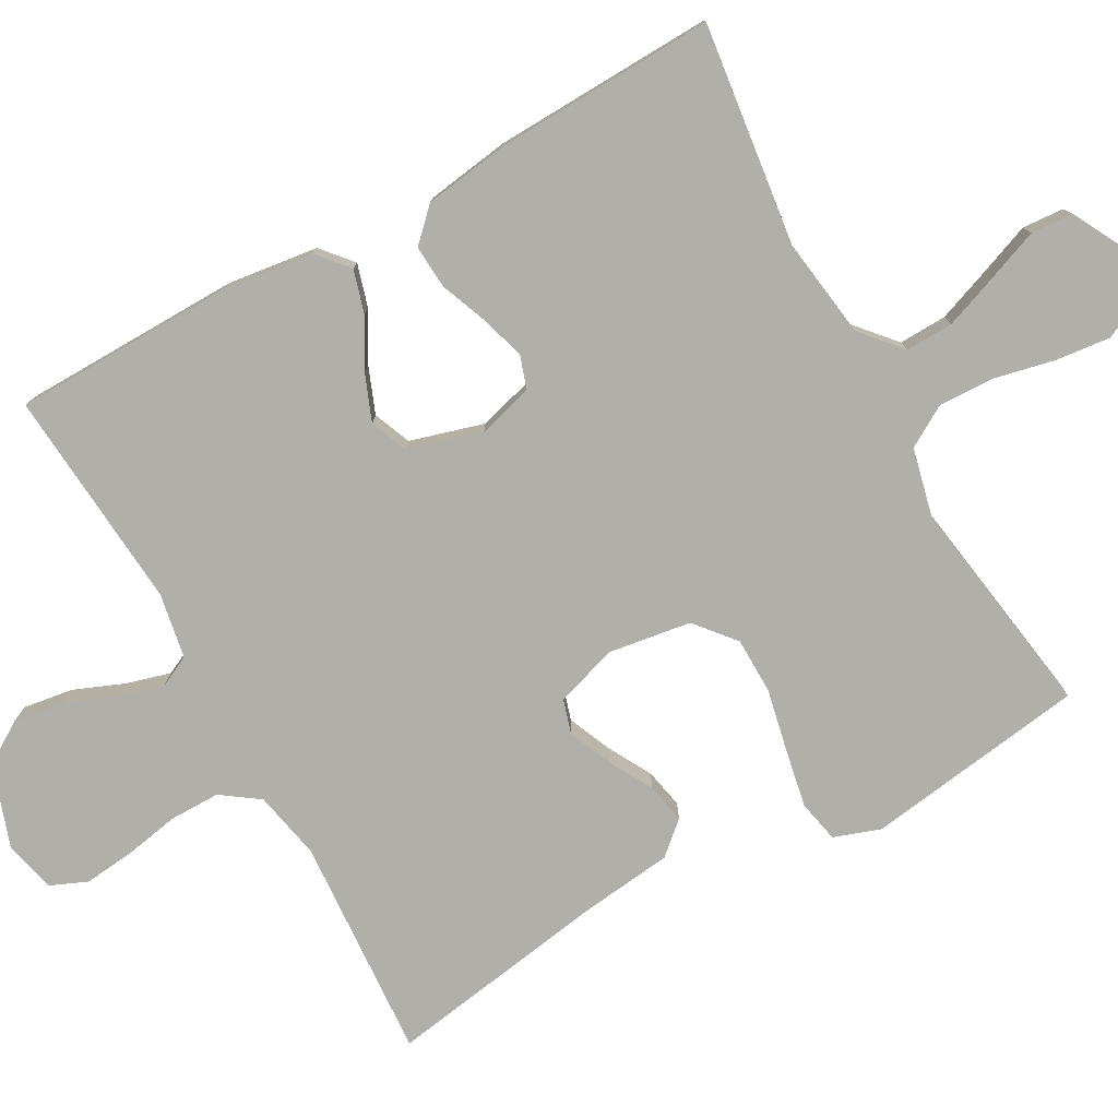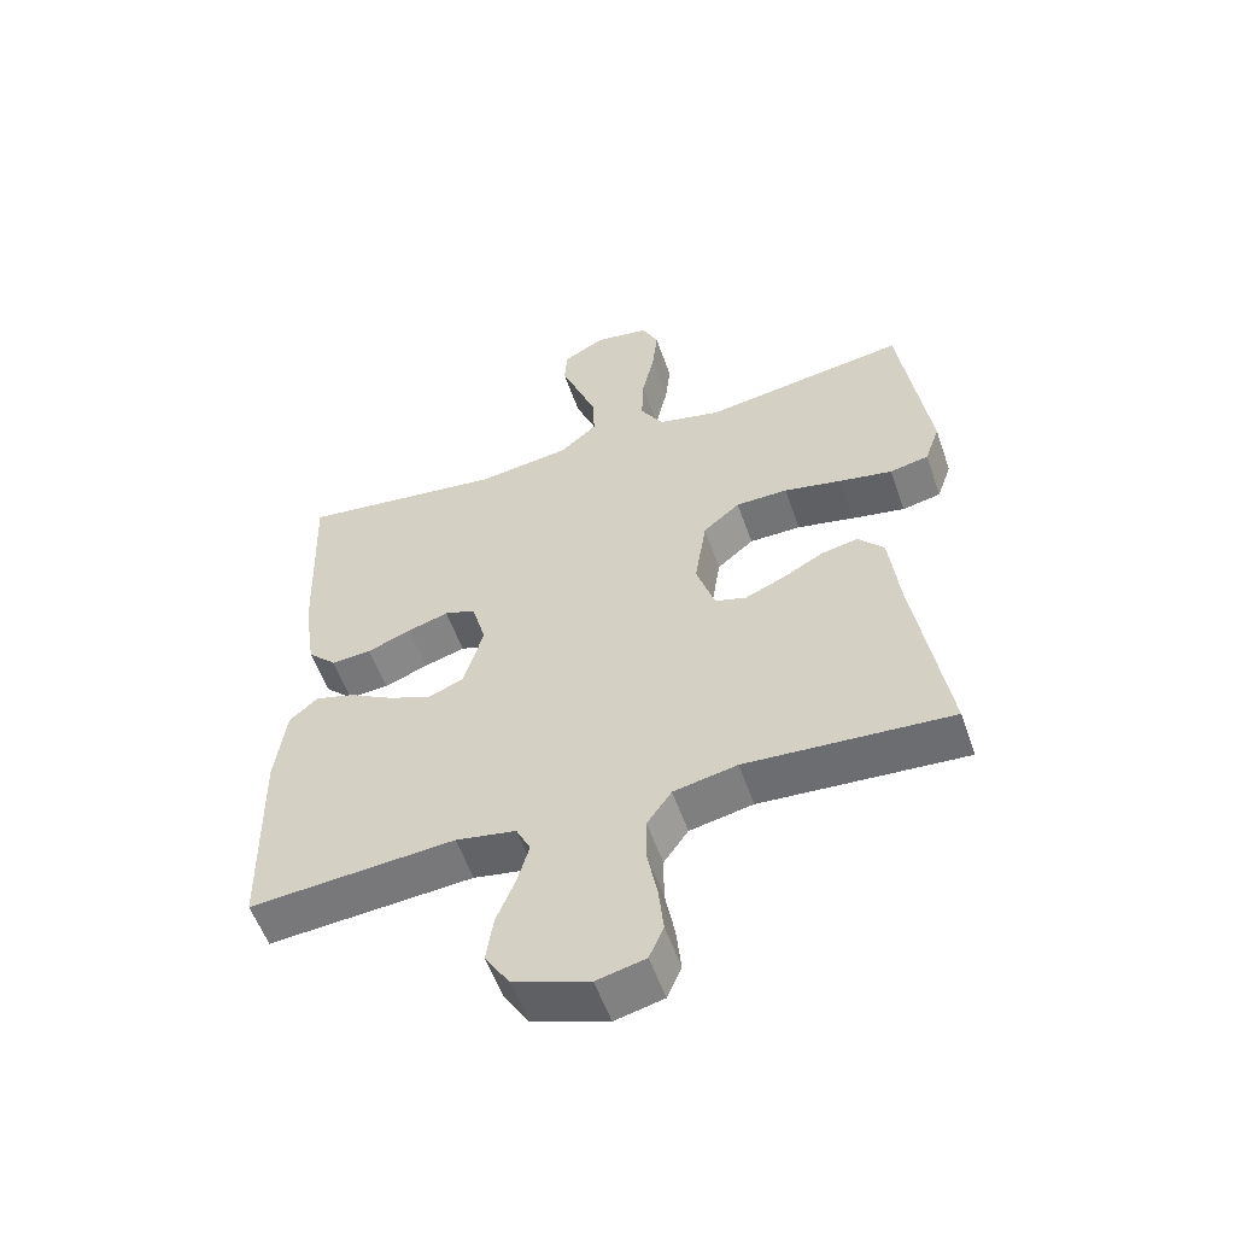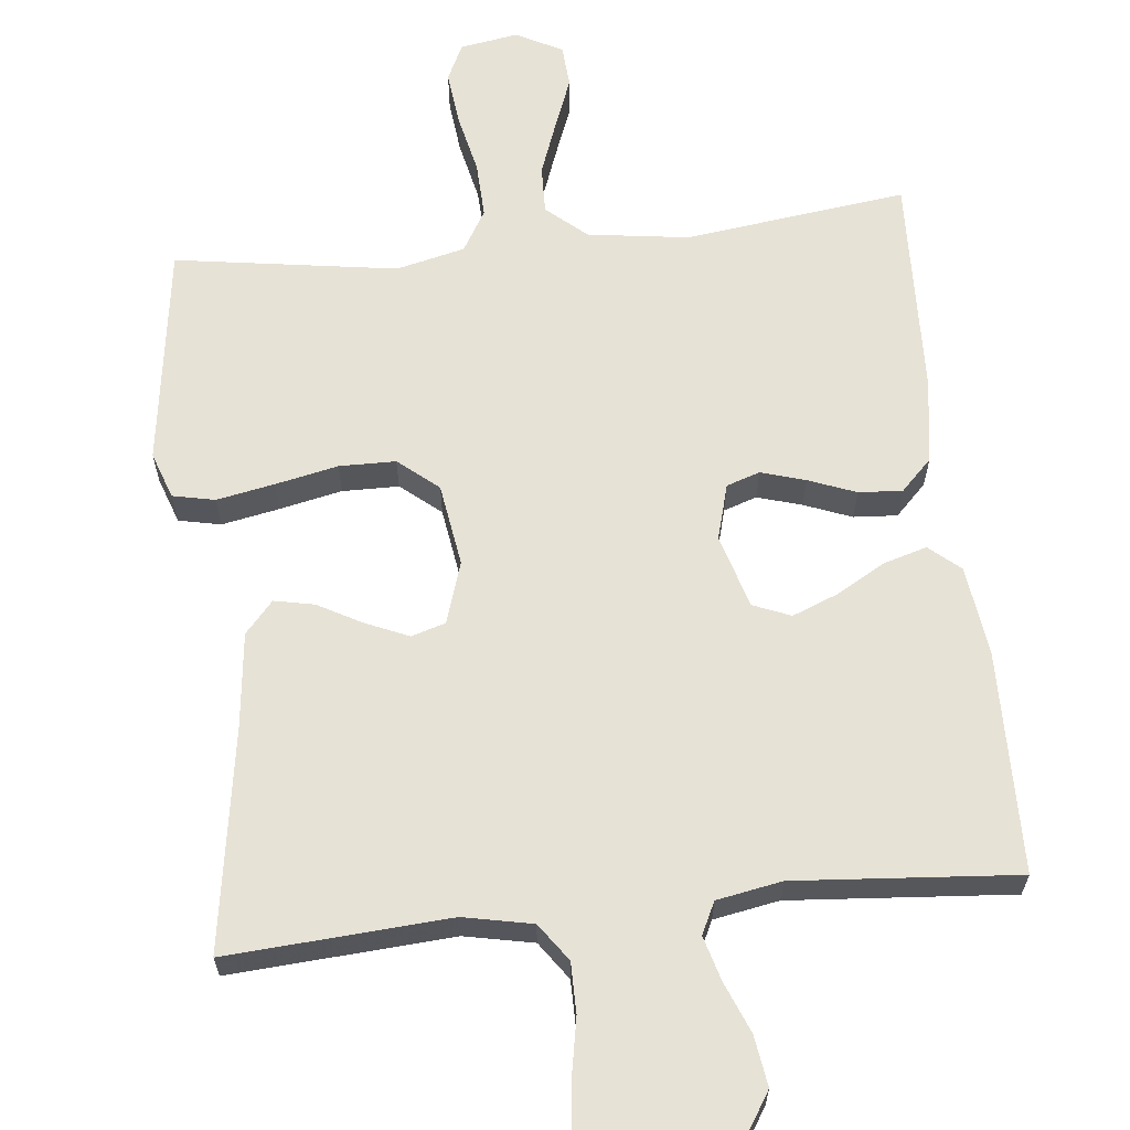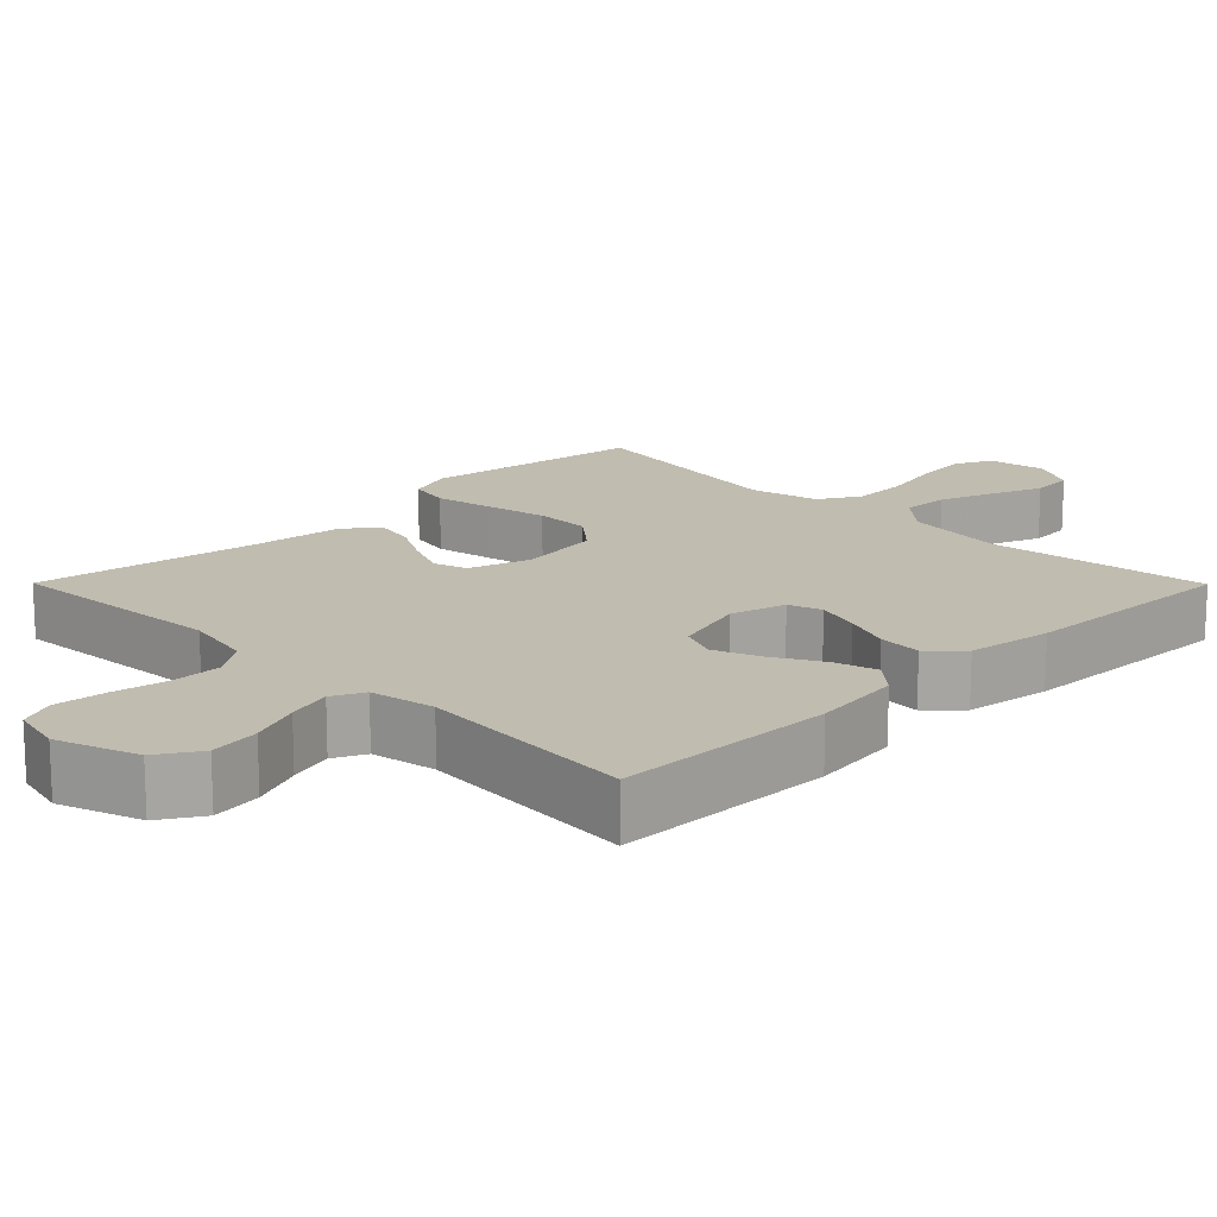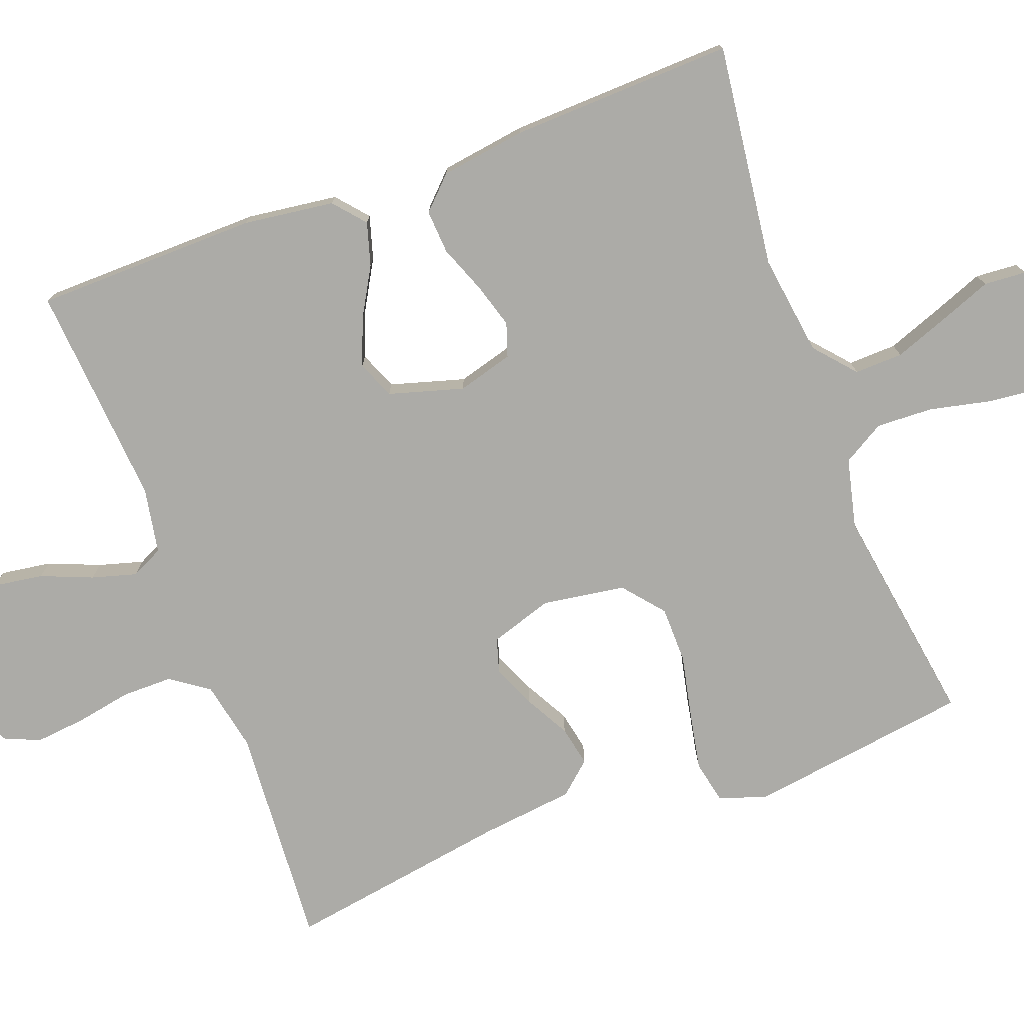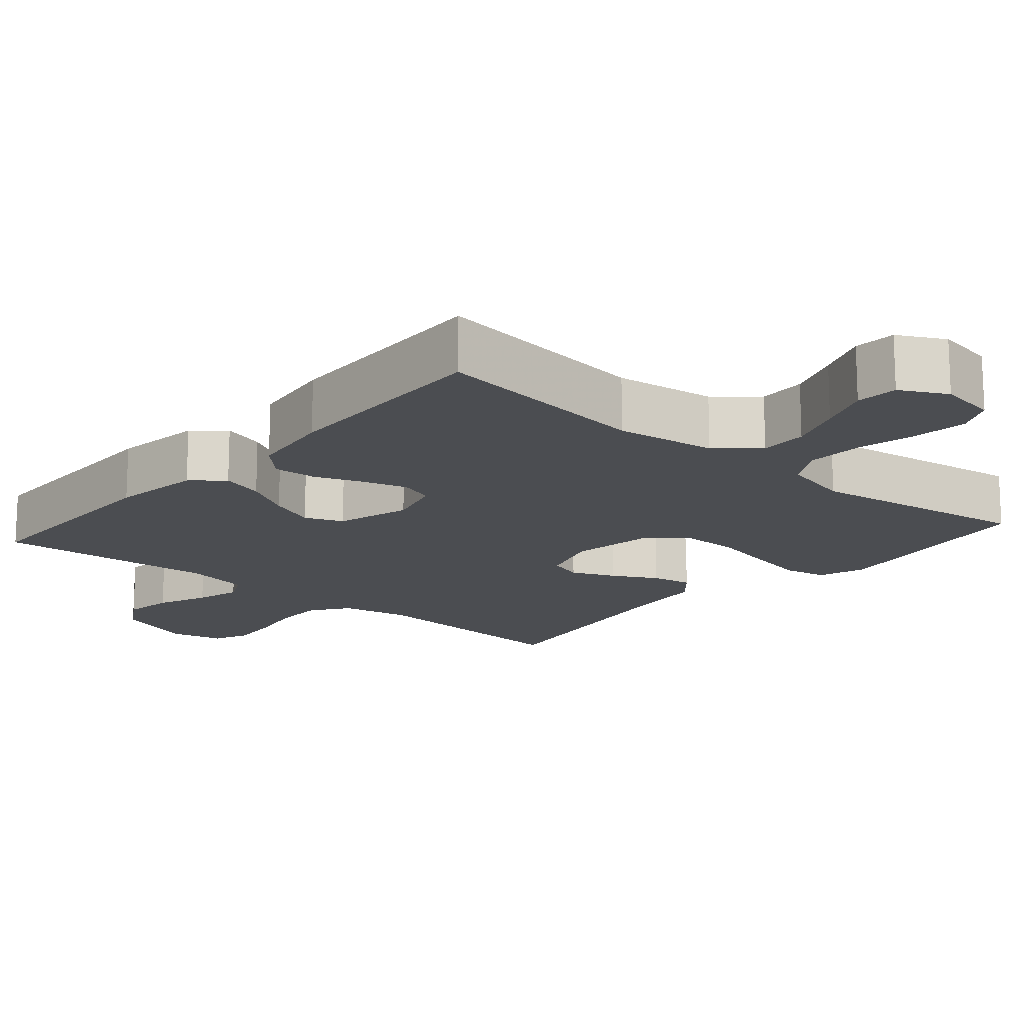
<metadata>
{"format":"obj","ext":"obj","renderer":"f3d","projection":"perspective","resolution":1024,"background":"white","views":[{"elev":-78.0,"azim":-60.9,"up":"+Y"},{"elev":-55.7,"azim":19.1,"up":"+Z"},{"elev":63.5,"azim":173.9,"up":"+Y"},{"elev":16.3,"azim":-134.8,"up":"+Y"},{"elev":-76.2,"azim":-69.6,"up":"+Y"},{"elev":-16.0,"azim":-41.0,"up":"+Y"}]}
</metadata>
<code>
v -0.5 0.07 -0.5
v -0.505 0.07 -0.2
v -0.489 0.07 -0.078
v -0.447 0.07 -0.042
v -0.389 0.07 -0.059
v -0.324 0.07 -0.096
v -0.261 0.07 -0.121
v -0.21 0.07 -0.1
v -0.181 0.07 0
v -0.202 0.07 0.075
v -0.247 0.07 0.09
v -0.307 0.07 0.072
v -0.371 0.07 0.047
v -0.43 0.07 0.043
v -0.472 0.07 0.085
v -0.489 0.07 0.2
v -0.5 0.07 0.5
v -0.2 0.07 0.462
v -0.064 0.07 0.481
v -0.01 0.07 0.528
v -0.012 0.07 0.593
v -0.039 0.07 0.666
v -0.066 0.07 0.736
v -0.062 0.07 0.793
v 0 0.07 0.826
v 0.079 0.07 0.813
v 0.103 0.07 0.763
v 0.095 0.07 0.69
v 0.077 0.07 0.608
v 0.074 0.07 0.532
v 0.107 0.07 0.476
v 0.2 0.07 0.454
v 0.5 0.07 0.5
v 0.543 0.07 0.2
v 0.521 0.07 0.137
v 0.464 0.07 0.125
v 0.386 0.07 0.14
v 0.301 0.07 0.158
v 0.225 0.07 0.157
v 0.171 0.07 0.112
v 0.154 0.07 0
v 0.181 0.07 -0.084
v 0.227 0.07 -0.098
v 0.285 0.07 -0.073
v 0.345 0.07 -0.04
v 0.399 0.07 -0.029
v 0.437 0.07 -0.072
v 0.452 0.07 -0.2
v 0.5 0.07 -0.5
v 0.2 0.07 -0.48
v 0.107 0.07 -0.499
v 0.071 0.07 -0.55
v 0.071 0.07 -0.618
v 0.085 0.07 -0.693
v 0.092 0.07 -0.761
v 0.071 0.07 -0.81
v 0 0.07 -0.827
v -0.11 0.07 -0.789
v -0.146 0.07 -0.732
v -0.136 0.07 -0.664
v -0.108 0.07 -0.595
v -0.091 0.07 -0.535
v -0.112 0.07 -0.492
v -0.2 0.07 -0.476
v -0.5 0 -0.5
v -0.505 0 -0.2
v -0.489 0 -0.078
v -0.447 0 -0.042
v -0.389 0 -0.059
v -0.324 0 -0.096
v -0.261 0 -0.121
v -0.21 0 -0.1
v -0.181 0 0
v -0.202 0 0.075
v -0.247 0 0.09
v -0.307 0 0.072
v -0.371 0 0.047
v -0.43 0 0.043
v -0.472 0 0.085
v -0.489 0 0.2
v -0.5 0 0.5
v -0.2 0 0.462
v -0.064 0 0.481
v -0.01 0 0.528
v -0.012 0 0.593
v -0.039 0 0.666
v -0.066 0 0.736
v -0.062 0 0.793
v 0 0 0.826
v 0.079 0 0.813
v 0.103 0 0.763
v 0.095 0 0.69
v 0.077 0 0.608
v 0.074 0 0.532
v 0.107 0 0.476
v 0.2 0 0.454
v 0.5 0 0.5
v 0.543 0 0.2
v 0.521 0 0.137
v 0.464 0 0.125
v 0.386 0 0.14
v 0.301 0 0.158
v 0.225 0 0.157
v 0.171 0 0.112
v 0.154 0 0
v 0.181 0 -0.084
v 0.227 0 -0.098
v 0.285 0 -0.073
v 0.345 0 -0.04
v 0.399 0 -0.029
v 0.437 0 -0.072
v 0.452 0 -0.2
v 0.5 0 -0.5
v 0.2 0 -0.48
v 0.107 0 -0.499
v 0.071 0 -0.55
v 0.071 0 -0.618
v 0.085 0 -0.693
v 0.092 0 -0.761
v 0.071 0 -0.81
v 0 0 -0.827
v -0.11 0 -0.789
v -0.146 0 -0.732
v -0.136 0 -0.664
v -0.108 0 -0.595
v -0.091 0 -0.535
v -0.112 0 -0.492
v -0.2 0 -0.476
f 59 60 61
f 58 59 61
f 57 58 61
f 56 57 61
f 55 56 61
f 54 55 61
f 53 54 61
f 52 53 61 62
f 51 52 62 63
f 48 49 50
f 51 63 64
f 50 51 64
f 48 50 64
f 47 48 64
f 46 47 64
f 45 46 64
f 44 45 64
f 36 37 38
f 35 36 38
f 34 35 38
f 33 34 38
f 32 33 38
f 31 32 38 39
f 30 31 39 40
f 27 28 29
f 26 27 29
f 25 26 29
f 24 25 29
f 23 24 29
f 22 23 29
f 21 22 29 30
f 30 40 41
f 21 30 41
f 20 21 41
f 16 17 18
f 15 16 18
f 14 15 18
f 13 14 18
f 12 13 18
f 11 12 18 19
f 19 20 41
f 11 19 41
f 10 11 41
f 4 5 6
f 3 4 6
f 2 3 6
f 1 2 6
f 64 1 6
f 64 6 7
f 43 44 64
f 64 7 8
f 43 64 8
f 42 43 8
f 9 10 41 42
f 8 9 42
f 125 124 123
f 125 123 122
f 125 122 121
f 125 121 120
f 125 120 119
f 125 119 118
f 125 118 117
f 126 125 117 116
f 127 126 116 115
f 114 113 112
f 128 127 115
f 128 115 114
f 128 114 112
f 128 112 111
f 128 111 110
f 128 110 109
f 128 109 108
f 102 101 100
f 102 100 99
f 102 99 98
f 102 98 97
f 102 97 96
f 103 102 96 95
f 104 103 95 94
f 93 92 91
f 93 91 90
f 93 90 89
f 93 89 88
f 93 88 87
f 93 87 86
f 94 93 86 85
f 105 104 94
f 105 94 85
f 105 85 84
f 82 81 80
f 82 80 79
f 82 79 78
f 82 78 77
f 82 77 76
f 83 82 76 75
f 105 84 83
f 105 83 75
f 105 75 74
f 70 69 68
f 70 68 67
f 70 67 66
f 70 66 65
f 70 65 128
f 71 70 128
f 128 108 107
f 72 71 128
f 72 128 107
f 72 107 106
f 106 105 74 73
f 106 73 72
f 1 65 66 2
f 2 66 67 3
f 3 67 68 4
f 4 68 69 5
f 5 69 70 6
f 6 70 71 7
f 7 71 72 8
f 8 72 73 9
f 9 73 74 10
f 10 74 75 11
f 11 75 76 12
f 12 76 77 13
f 13 77 78 14
f 14 78 79 15
f 15 79 80 16
f 16 80 81 17
f 17 81 82 18
f 18 82 83 19
f 19 83 84 20
f 20 84 85 21
f 21 85 86 22
f 22 86 87 23
f 23 87 88 24
f 24 88 89 25
f 25 89 90 26
f 26 90 91 27
f 27 91 92 28
f 28 92 93 29
f 29 93 94 30
f 30 94 95 31
f 31 95 96 32
f 32 96 97 33
f 33 97 98 34
f 34 98 99 35
f 35 99 100 36
f 36 100 101 37
f 37 101 102 38
f 38 102 103 39
f 39 103 104 40
f 40 104 105 41
f 41 105 106 42
f 42 106 107 43
f 43 107 108 44
f 44 108 109 45
f 45 109 110 46
f 46 110 111 47
f 47 111 112 48
f 48 112 113 49
f 49 113 114 50
f 50 114 115 51
f 51 115 116 52
f 52 116 117 53
f 53 117 118 54
f 54 118 119 55
f 55 119 120 56
f 56 120 121 57
f 57 121 122 58
f 58 122 123 59
f 59 123 124 60
f 60 124 125 61
f 61 125 126 62
f 62 126 127 63
f 63 127 128 64
f 64 128 65 1

</code>
